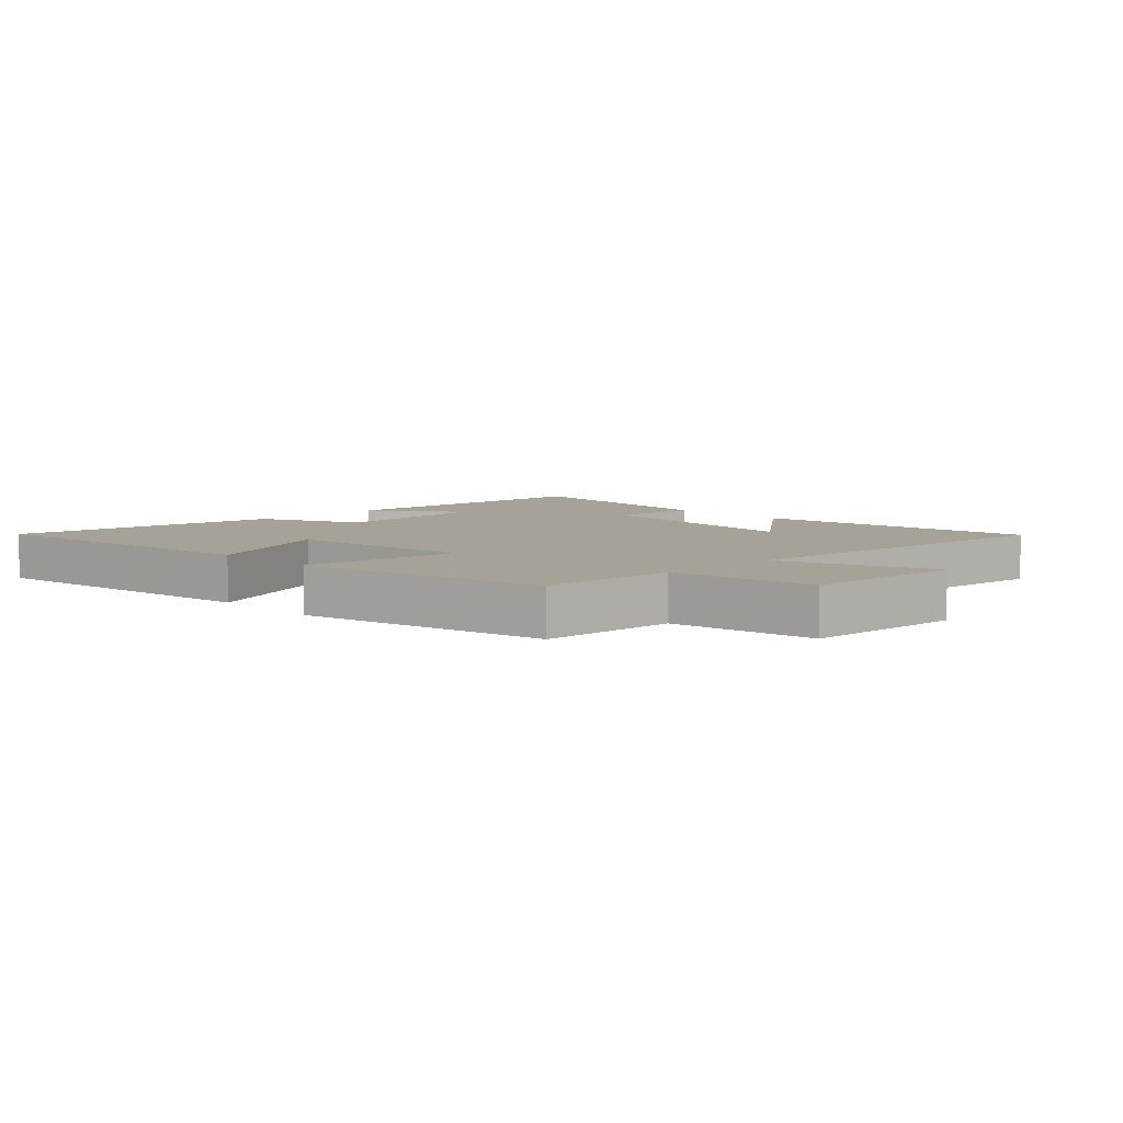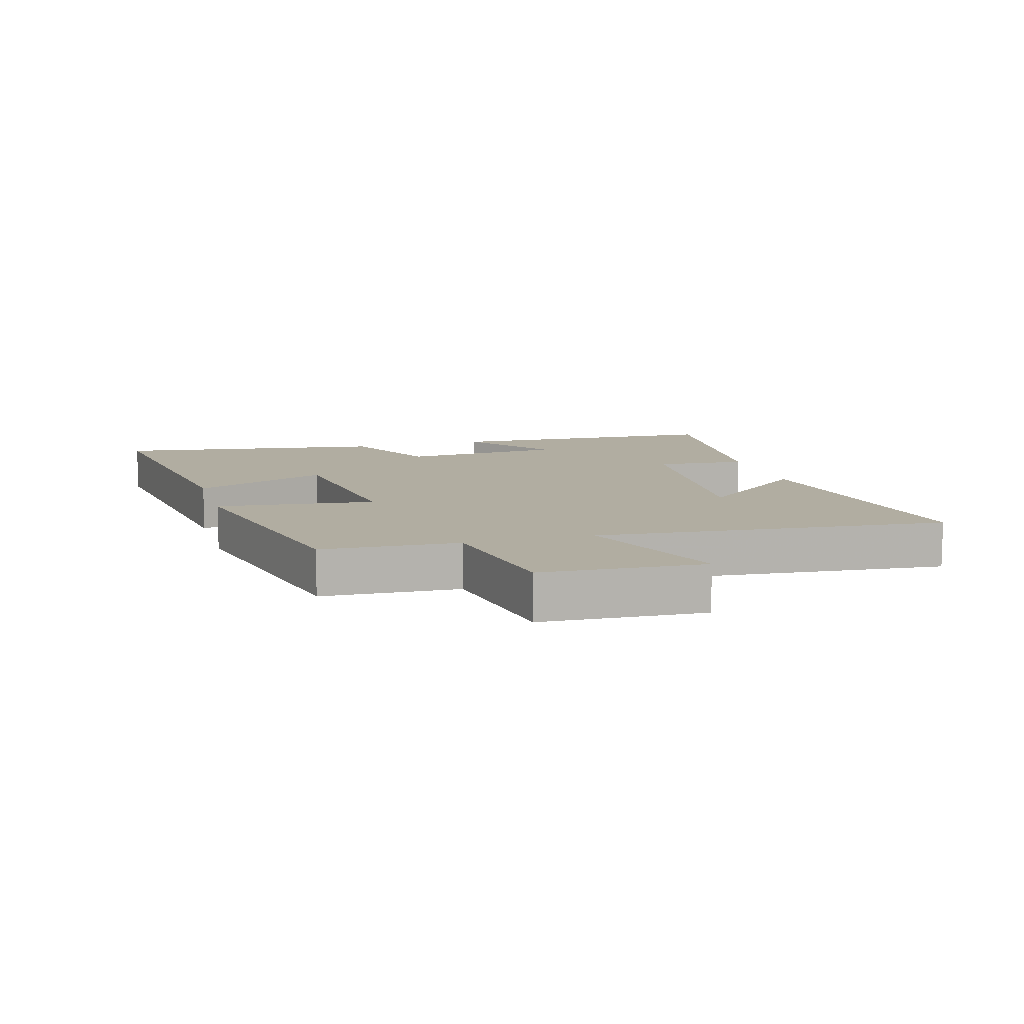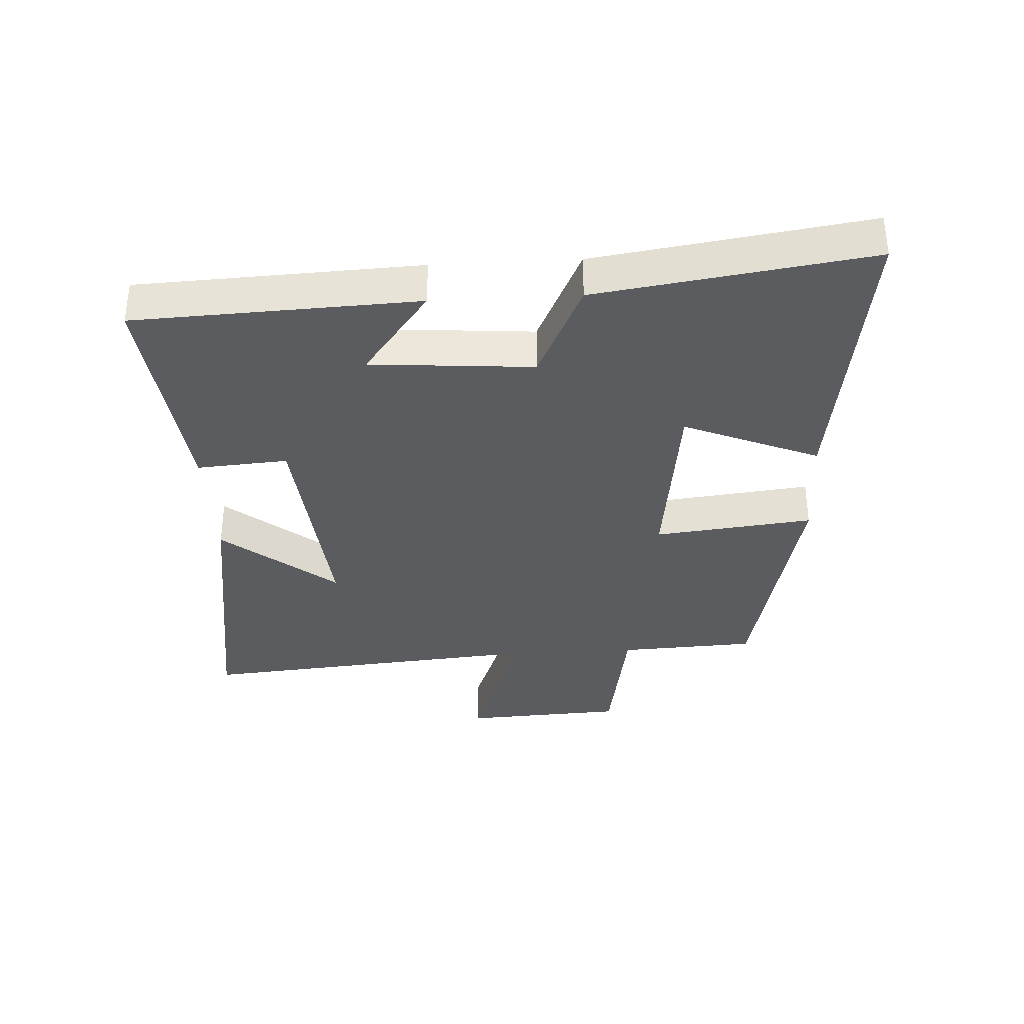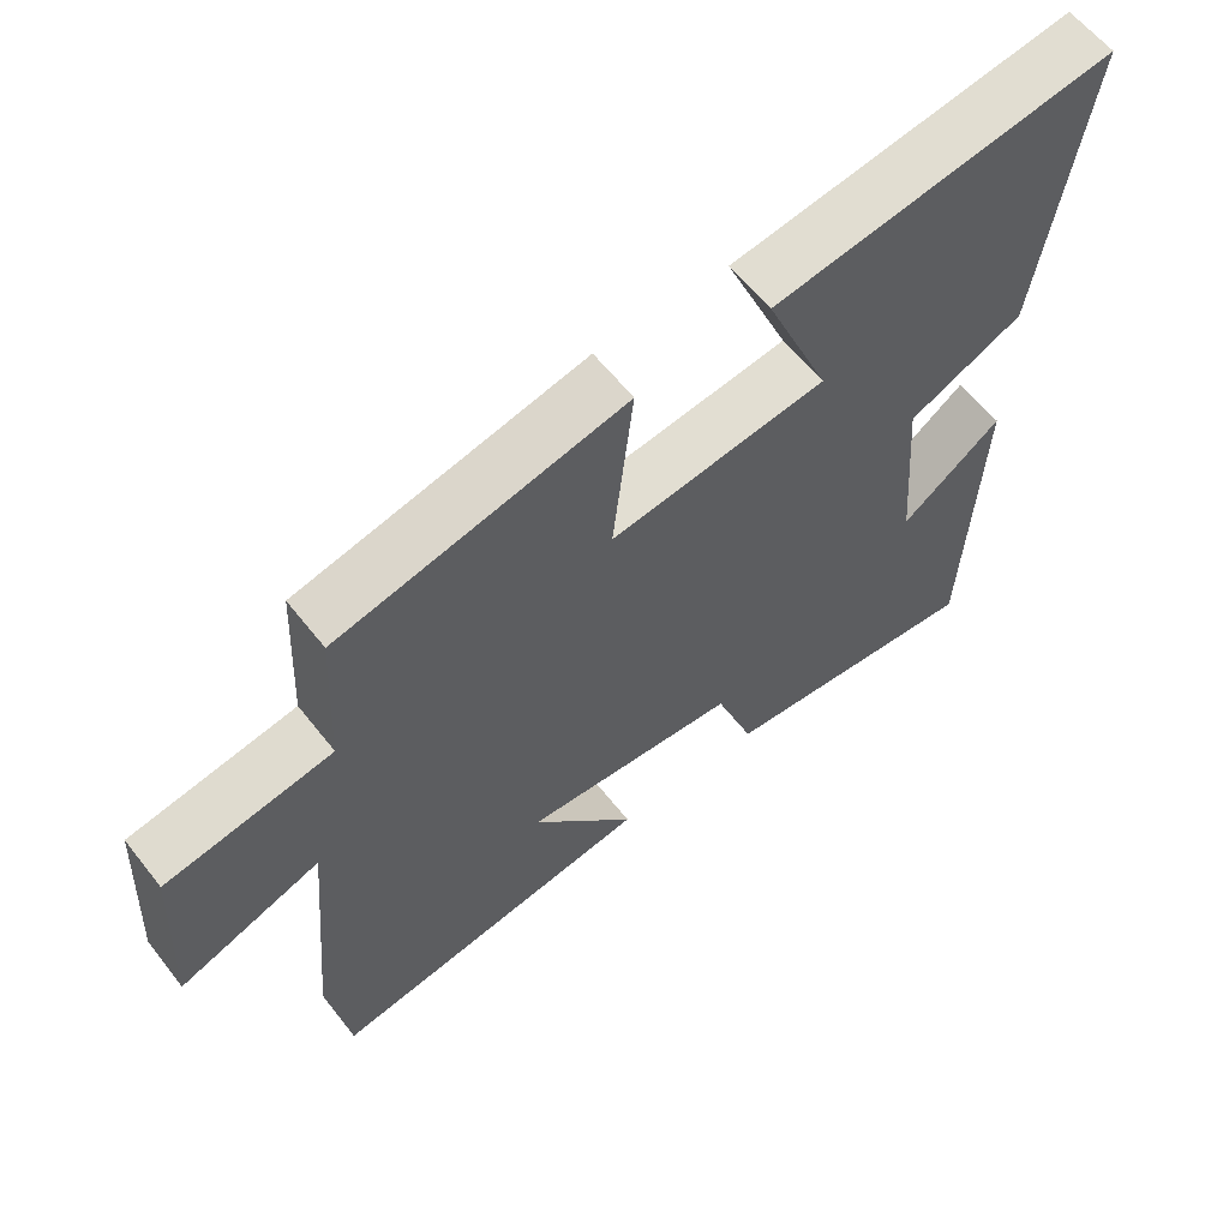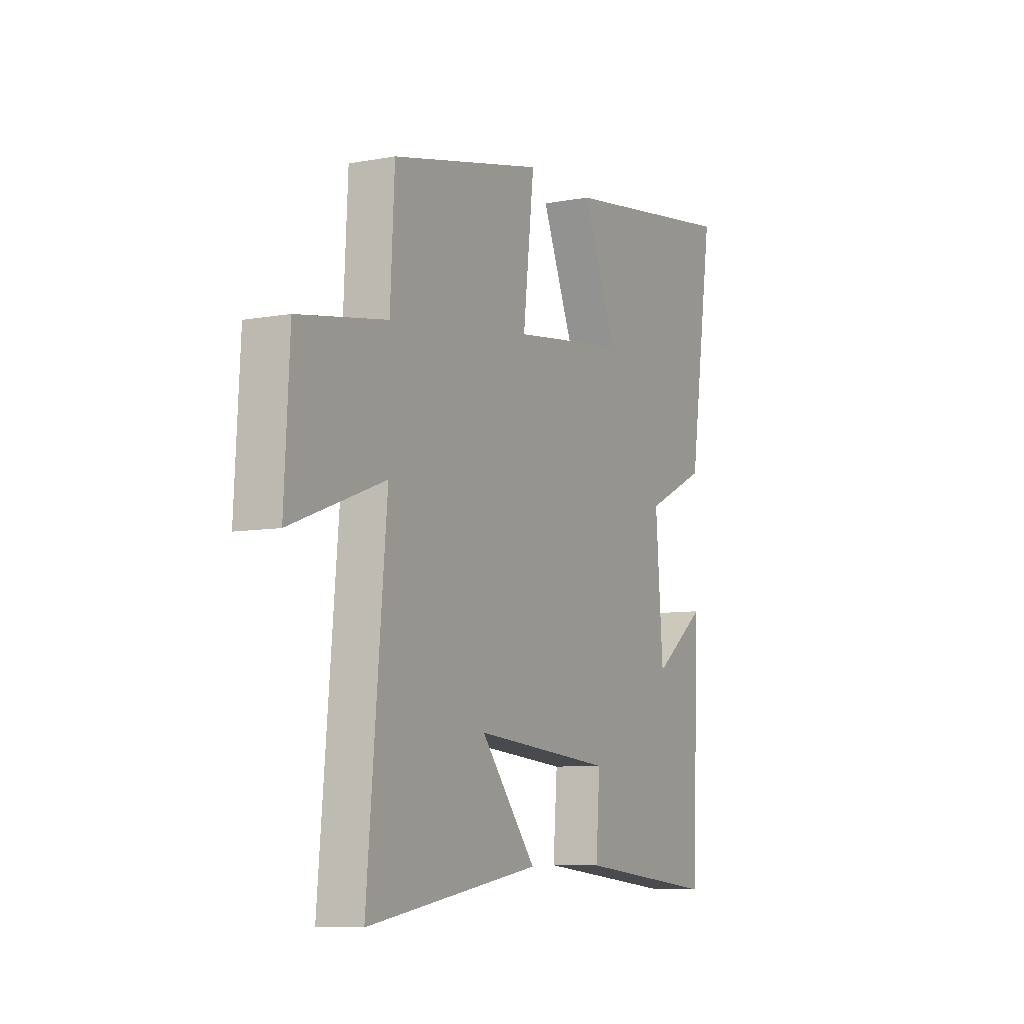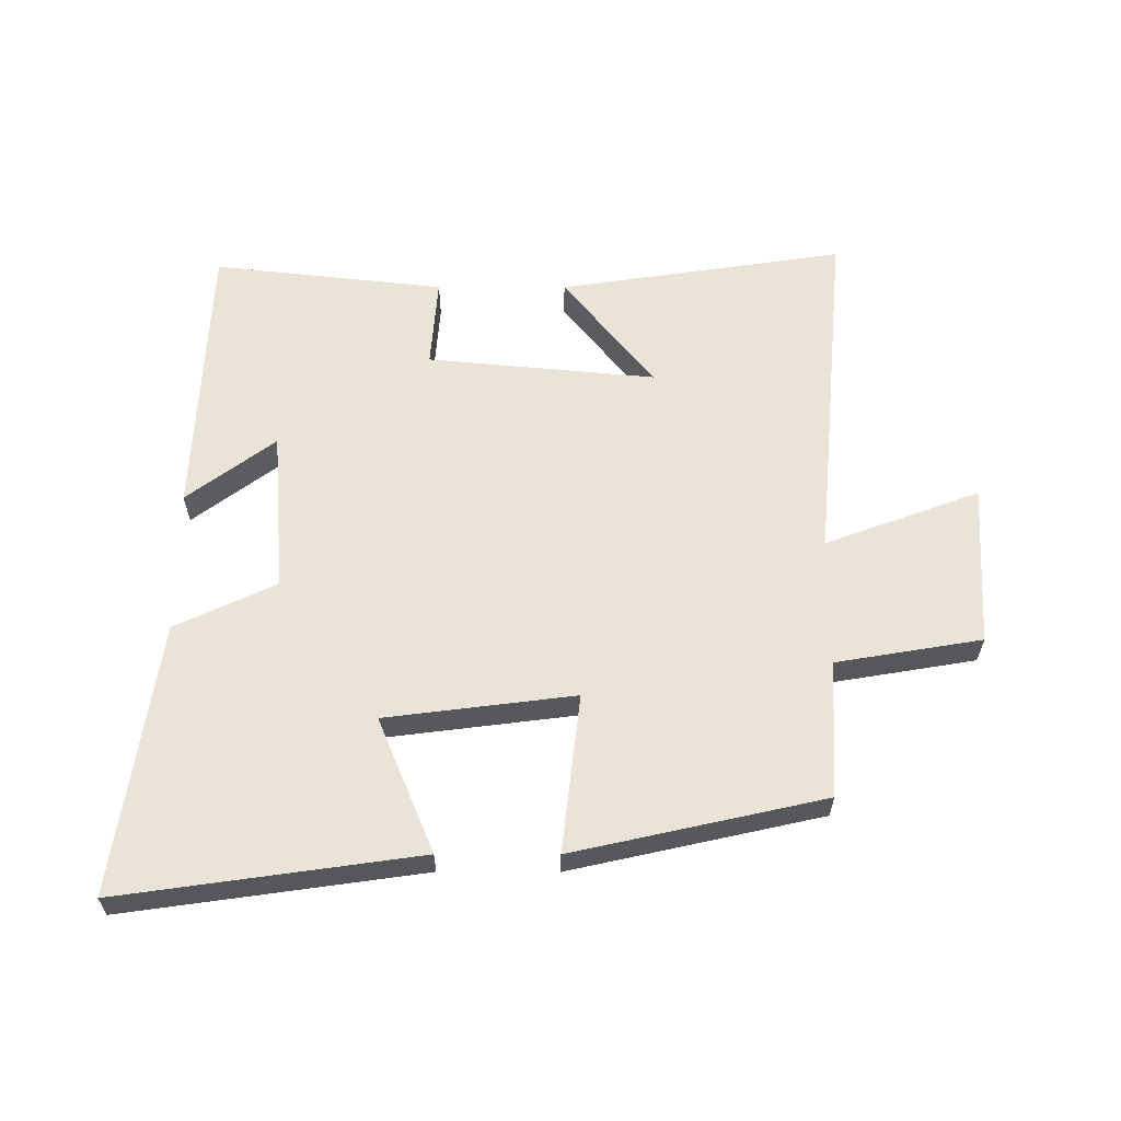
<metadata>
{"format":"obj","ext":"obj","renderer":"f3d","projection":"perspective","resolution":1024,"background":"white","views":[{"elev":6.6,"azim":46.0,"up":"+Y"},{"elev":10.3,"azim":73.9,"up":"+Y"},{"elev":-35.0,"azim":-86.9,"up":"+Y"},{"elev":60.4,"azim":142.0,"up":"+Z"},{"elev":-8.0,"azim":117.2,"up":"+Z"},{"elev":60.9,"azim":0.1,"up":"+Y"}]}
</metadata>
<code>
v 0.55 0.07 -0.569
v 0.096 0.07 -0.5
v 0.241 0.07 -0.321
v -0.123 0.07 -0.355
v -0.112 0.07 -0.5
v -0.48 0.07 -0.541
v -0.5 0.07 -0.093
v -0.36 0.07 -0.198
v -0.34 0.07 0.06
v -0.5 0.07 0.135
v -0.564 0.07 0.567
v -0.09 0.07 0.5
v -0.179 0.07 0.286
v 0.121 0.07 0.248
v 0.092 0.07 0.5
v 0.489 0.07 0.411
v 0.5 0.07 0.193
v 0.731 0.07 0.154
v 0.745 0.07 -0.104
v 0.5 0.07 -0.013
v 0.55 0 -0.569
v 0.096 0 -0.5
v 0.241 0 -0.321
v -0.123 0 -0.355
v -0.112 0 -0.5
v -0.48 0 -0.541
v -0.5 0 -0.093
v -0.36 0 -0.198
v -0.34 0 0.06
v -0.5 0 0.135
v -0.564 0 0.567
v -0.09 0 0.5
v -0.179 0 0.286
v 0.121 0 0.248
v 0.092 0 0.5
v 0.489 0 0.411
v 0.5 0 0.193
v 0.731 0 0.154
v 0.745 0 -0.104
v 0.5 0 -0.013
f 17 18 19 20
f 15 16 17 20
f 14 15 20 1
f 13 14 1
f 10 11 12 13
f 9 10 13
f 8 9 13
f 5 6 7 8
f 4 5 8 13
f 3 4 13
f 1 2 3
f 1 3 13
f 40 39 38 37
f 40 37 36 35
f 21 40 35 34
f 21 34 33
f 33 32 31 30
f 33 30 29
f 33 29 28
f 28 27 26 25
f 33 28 25 24
f 33 24 23
f 23 22 21
f 33 23 21
f 1 21 22 2
f 2 22 23 3
f 3 23 24 4
f 4 24 25 5
f 5 25 26 6
f 6 26 27 7
f 7 27 28 8
f 8 28 29 9
f 9 29 30 10
f 10 30 31 11
f 11 31 32 12
f 12 32 33 13
f 13 33 34 14
f 14 34 35 15
f 15 35 36 16
f 16 36 37 17
f 17 37 38 18
f 18 38 39 19
f 19 39 40 20
f 20 40 21 1

</code>
